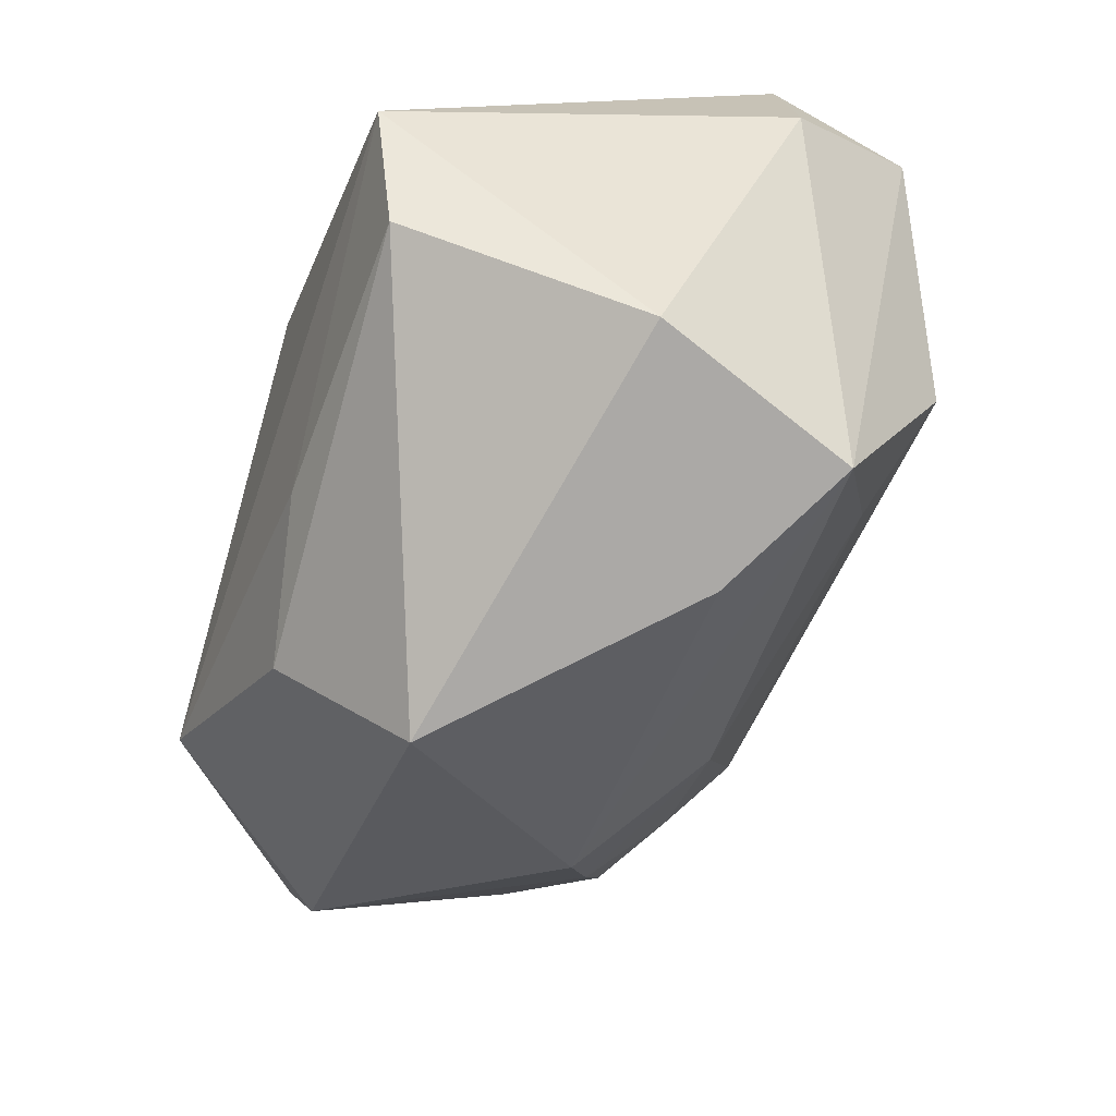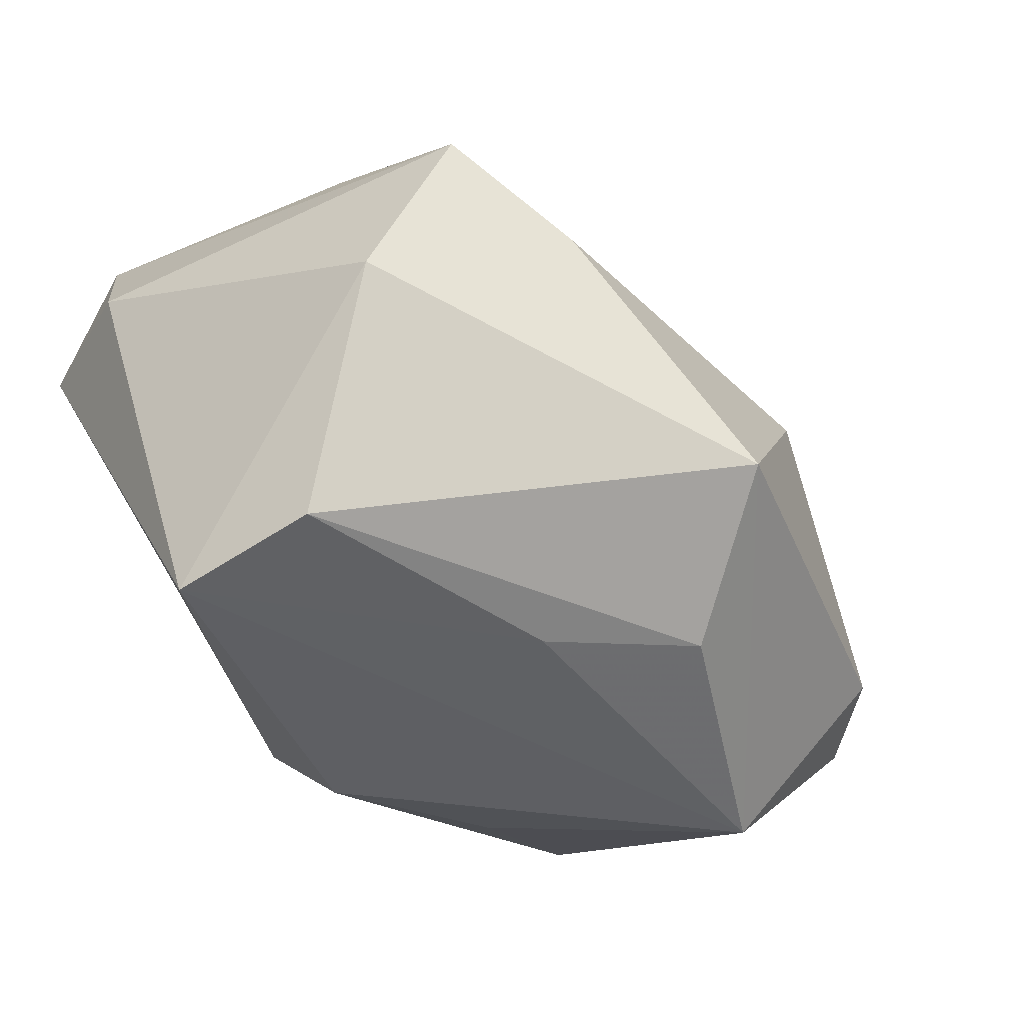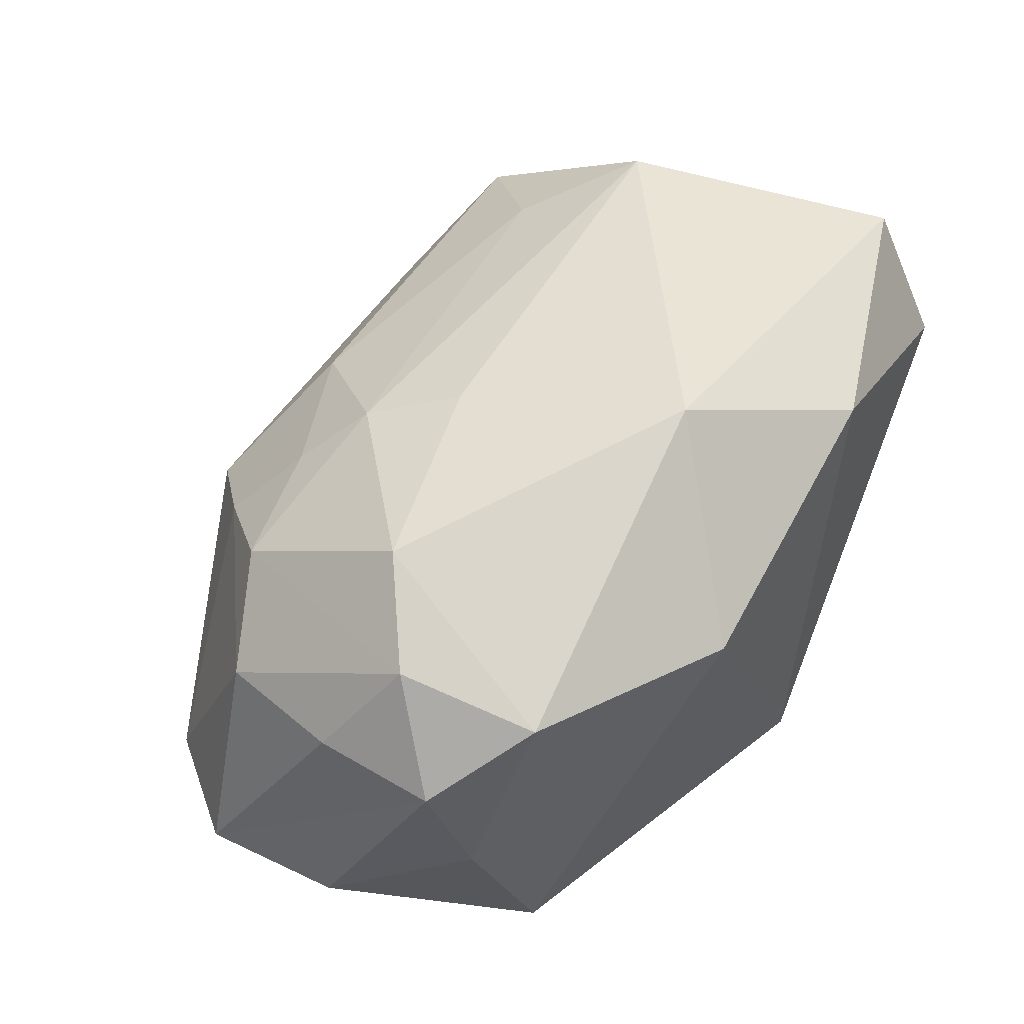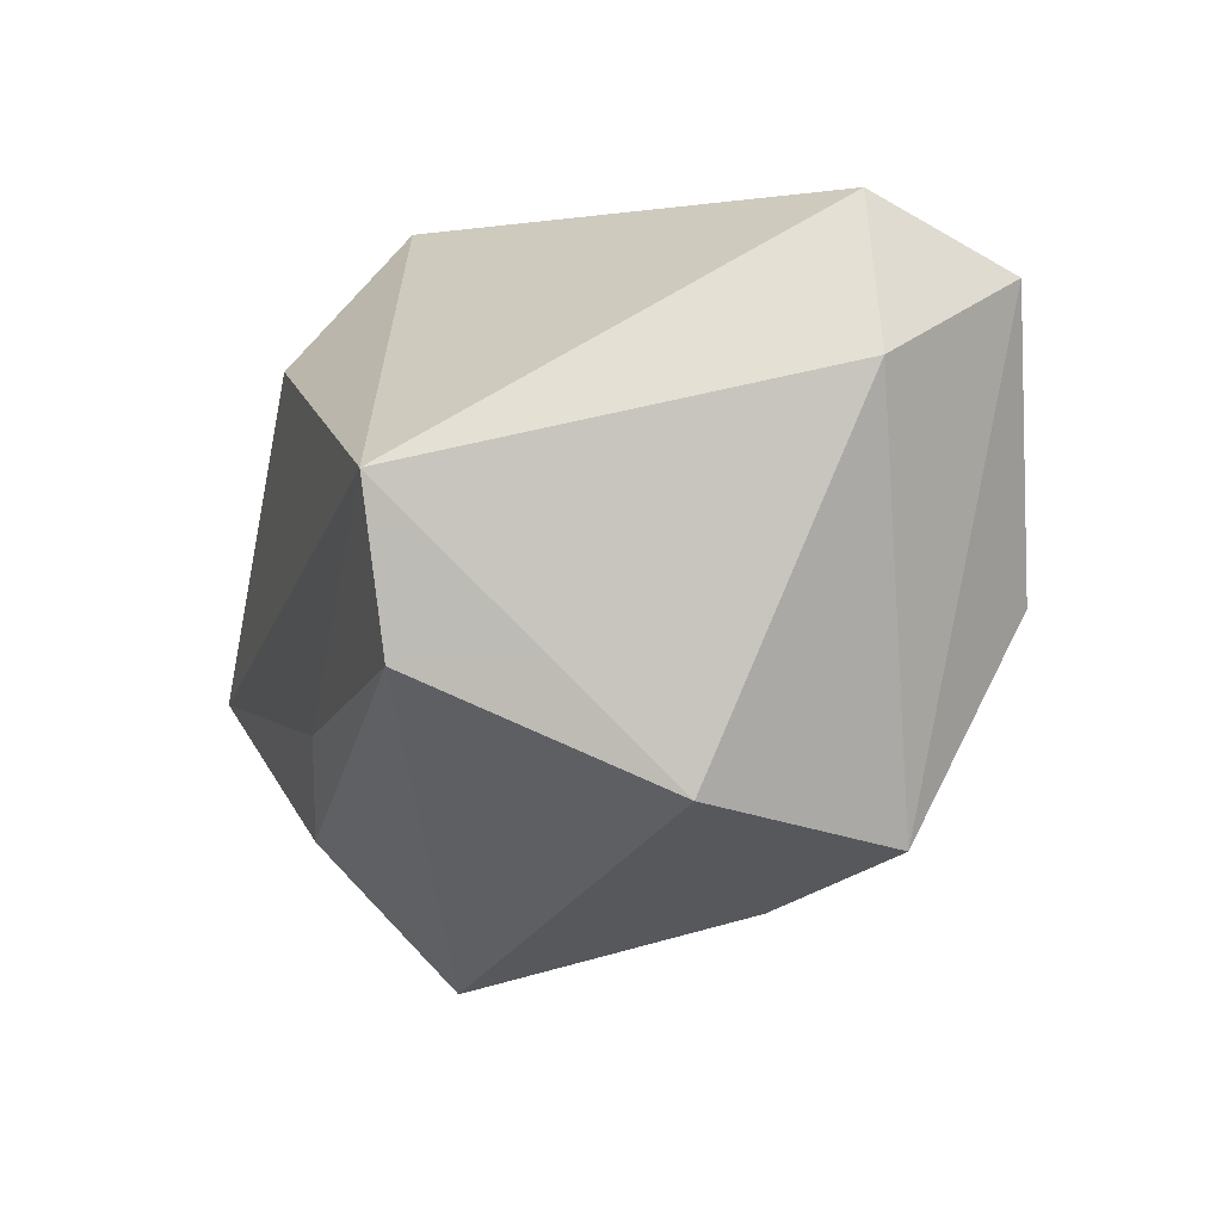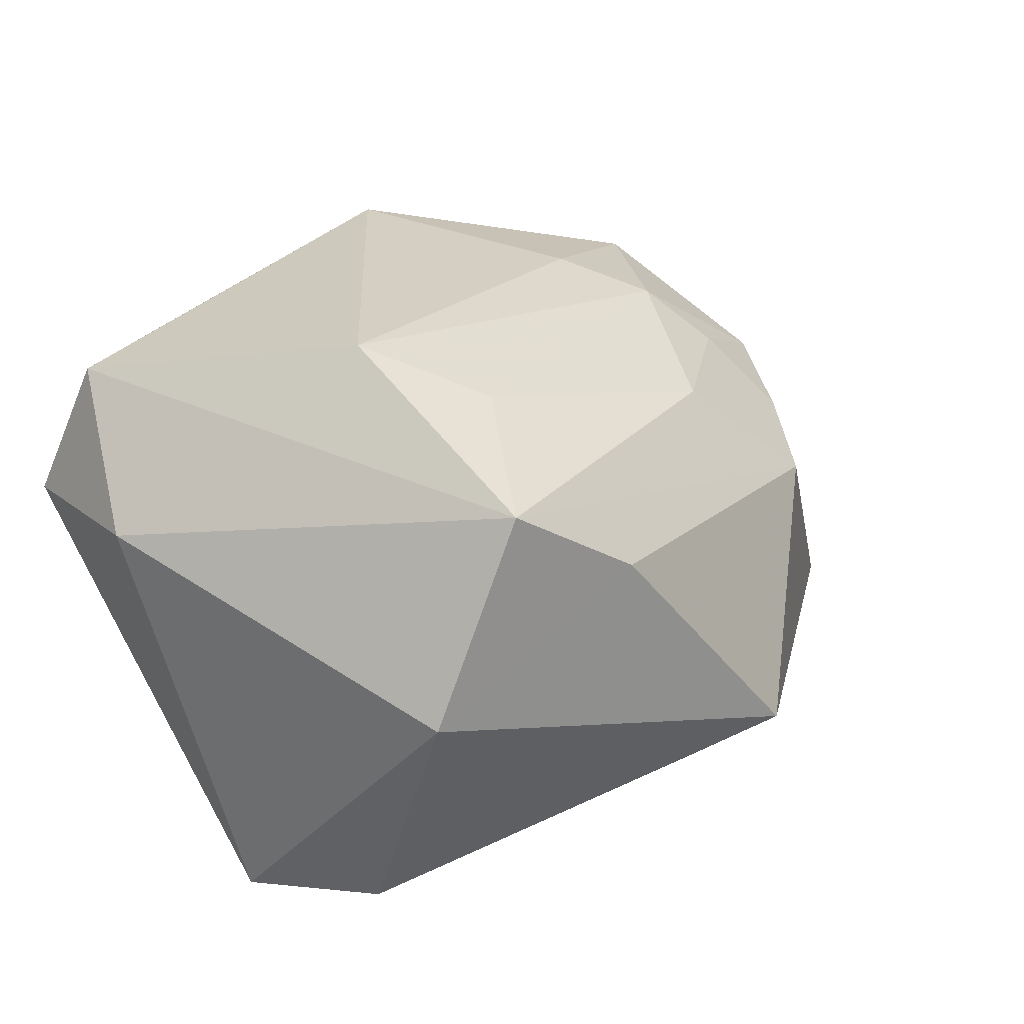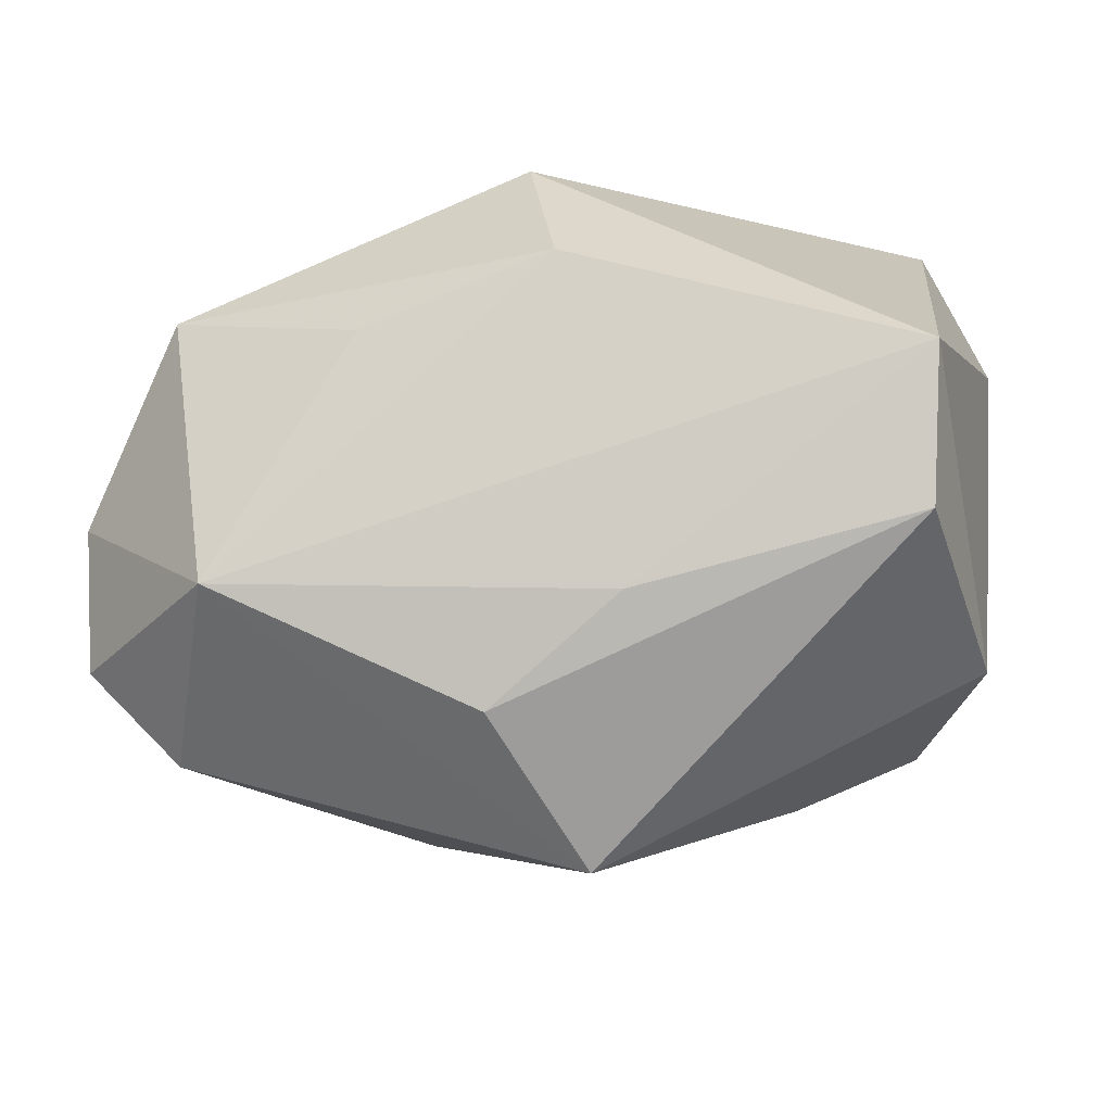
<metadata>
{"format":"obj","ext":"obj","renderer":"f3d","projection":"perspective","resolution":1024,"background":"white","views":[{"elev":-46.5,"azim":-109.8,"up":"+Y"},{"elev":-42.2,"azim":-53.2,"up":"+Z"},{"elev":48.0,"azim":115.6,"up":"+Z"},{"elev":0.6,"azim":-106.6,"up":"+Y"},{"elev":20.2,"azim":-62.5,"up":"+Z"},{"elev":-14.1,"azim":-174.1,"up":"+Y"}]}
</metadata>
<code>
v 0.04128 0.007748 0.01013
v 0.004557 -0.02205 -0.02265
v 0.0386 0.0106 -0.0004892
v 0.02719 -0.01185 -0.02629
v 0.003164 -0.02168 0.01611
v -0.03092 -0.02048 0.01432
v 0.01277 -0.02885 0.006794
v 0.01955 -0.02368 0.01066
v 0.03258 0.01392 -0.01582
v -0.01988 -0.02604 0.007288
v 0.001805 0.02713 -0.01516
v -0.03304 0.02713 0.009945
v 0.032 -0.02419 -0.01137
v 0.03513 0.01504 0.01669
v 0.006501 0.01587 0.02912
v 0.03894 -0.003637 0.00889
v -0.03146 -0.006671 -0.02439
v 0.02741 -0.002095 0.02314
v 0.03489 -0.01477 0.008
v -0.03327 0.02106 0.02208
v 0.01536 0.01021 -0.02317
v 0.01828 0.0253 0.01434
v -0.007671 0.02713 0.02109
v -0.02667 -0.002952 0.02571
v 0.0401 -0.01605 -0.01177
v -0.006798 -0.01279 -0.02495
v -0.03872 0.01476 0.009192
v -0.001452 0.01556 -0.02617
v -0.02033 -0.01253 0.02074
v 0.03562 0.002687 0.01833
v 0.02639 -0.01747 0.01446
v 0.01318 -0.01224 0.02247
v -0.03649 -0.01596 -0.003868
v 0.01021 -0.004158 0.02545
v -0.03219 0.00679 -0.02629
v -0.003041 -0.03377 -0.01254
v 0.01659 -0.01757 0.01745
v 0.04113 -0.003172 -0.01092
f 27 12 35
f 35 12 11
f 13 36 4
f 36 13 7
f 20 12 27
f 27 6 20
f 4 36 2
f 4 35 28
f 28 35 11
f 33 6 27
f 27 35 33
f 9 28 11
f 11 22 9
f 24 34 15
f 15 20 24
f 24 20 6
f 15 34 18
f 36 7 10
f 10 7 6
f 10 33 36
f 6 33 10
f 8 13 19
f 8 7 13
f 11 12 23
f 23 22 11
f 12 20 23
f 23 20 15
f 15 22 23
f 17 2 36
f 36 33 17
f 17 33 35
f 4 28 21
f 21 9 4
f 28 9 21
f 4 9 38
f 14 9 22
f 14 22 15
f 15 18 14
f 29 24 6
f 30 16 1
f 1 14 30
f 30 14 18
f 19 16 30
f 31 8 19
f 19 30 31
f 31 30 18
f 4 2 26
f 2 17 26
f 26 35 4
f 26 17 35
f 1 38 3
f 3 38 9
f 3 14 1
f 9 14 3
f 1 16 25
f 25 38 1
f 25 16 19
f 19 13 25
f 25 13 4
f 4 38 25
f 7 8 5
f 6 7 5
f 5 29 6
f 8 31 37
f 37 5 8
f 5 37 32
f 29 5 32
f 32 18 34
f 34 24 32
f 24 29 32
f 32 31 18
f 32 37 31

</code>
